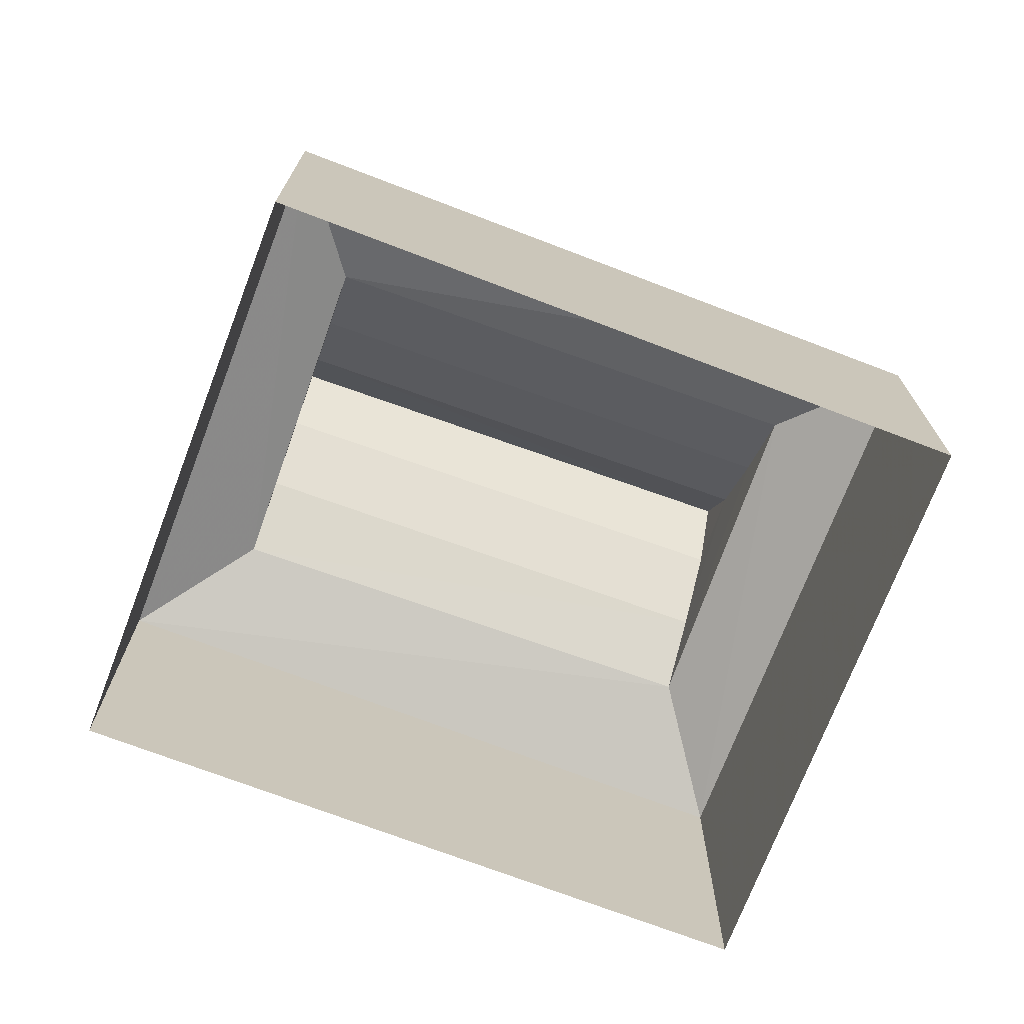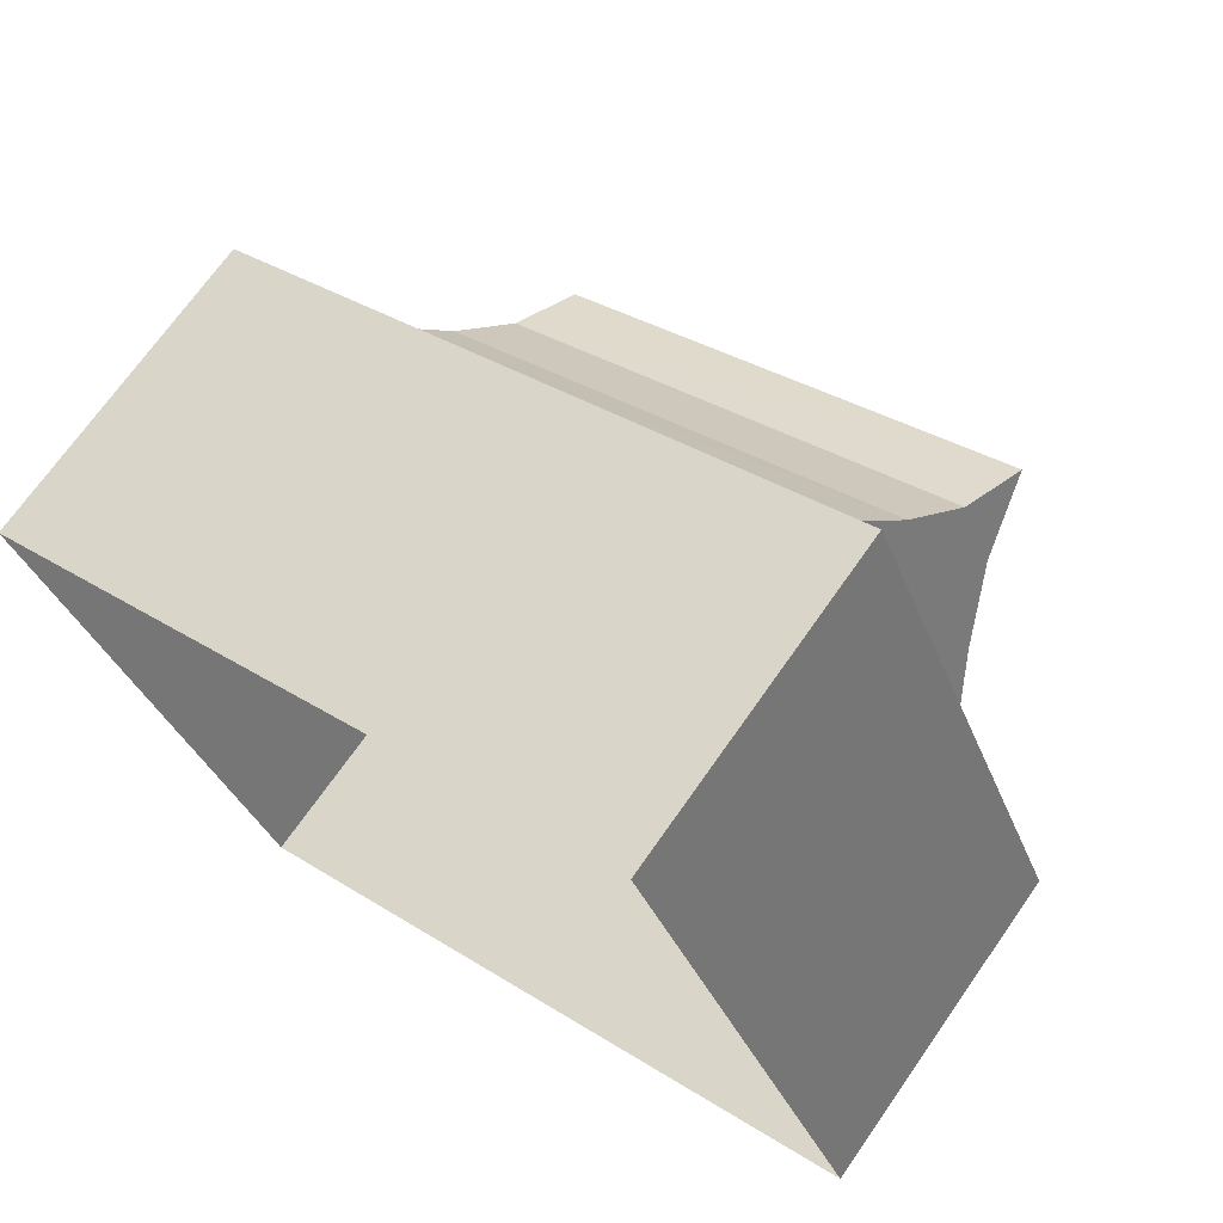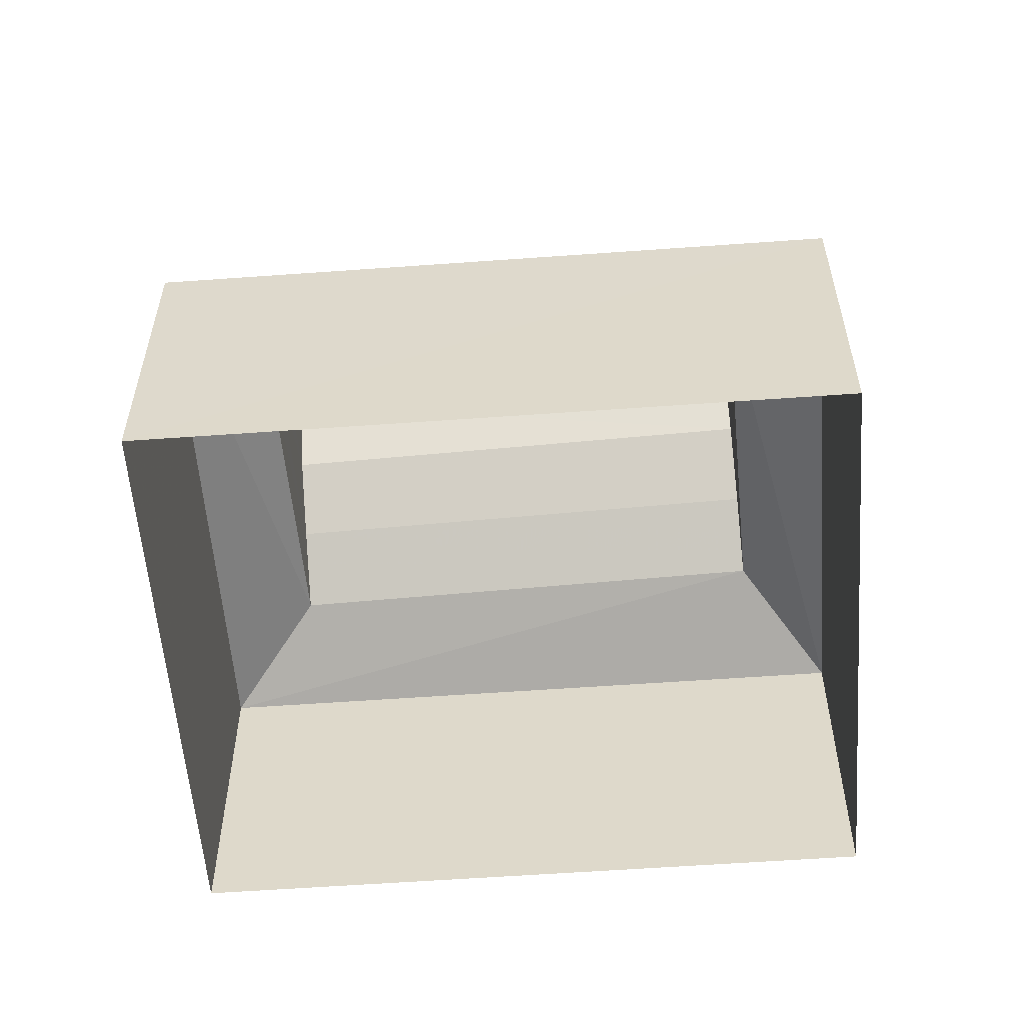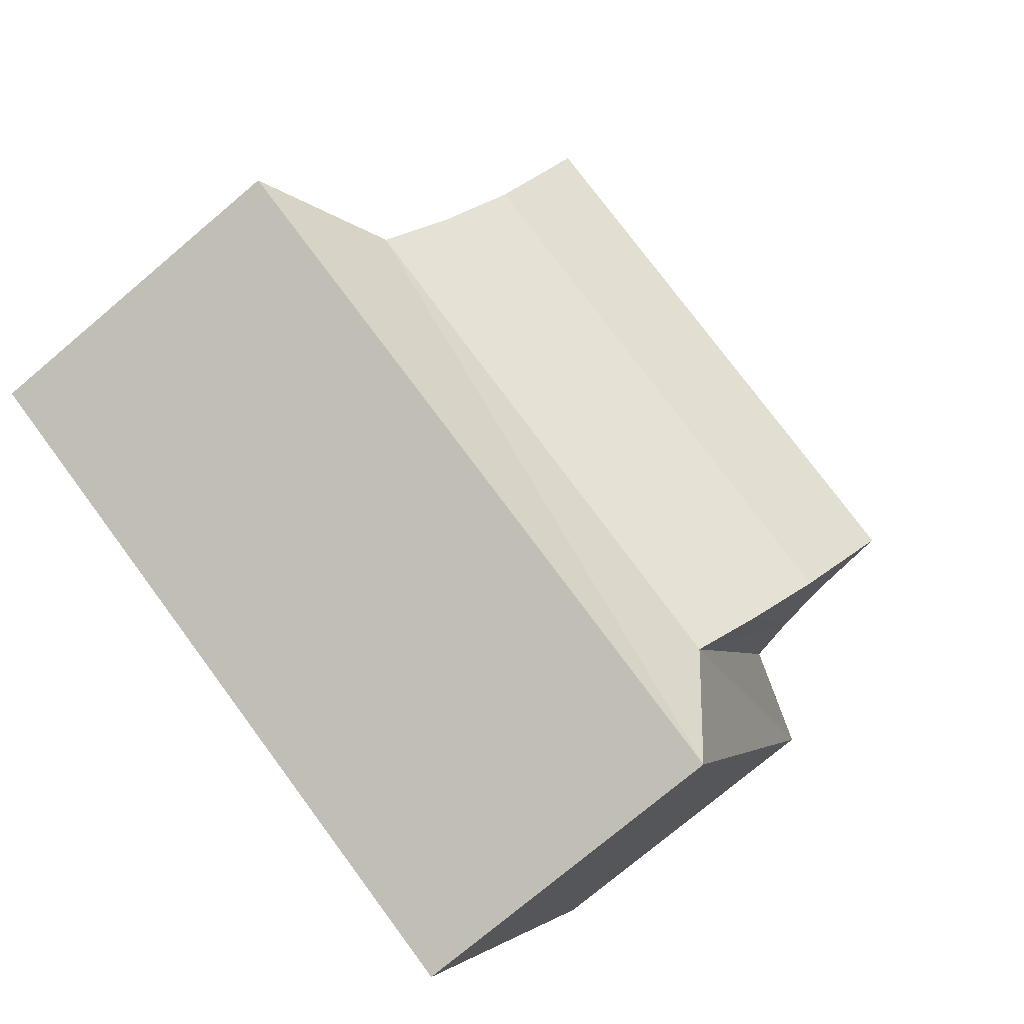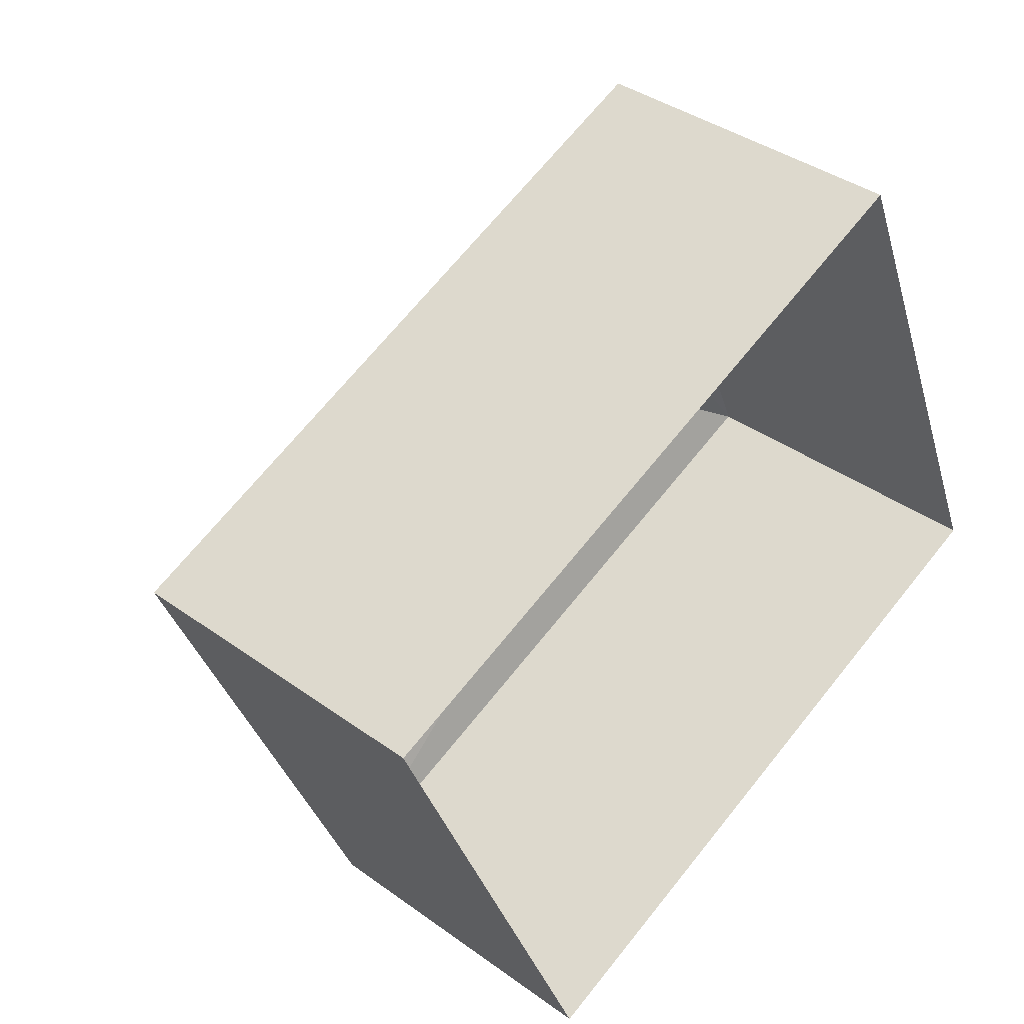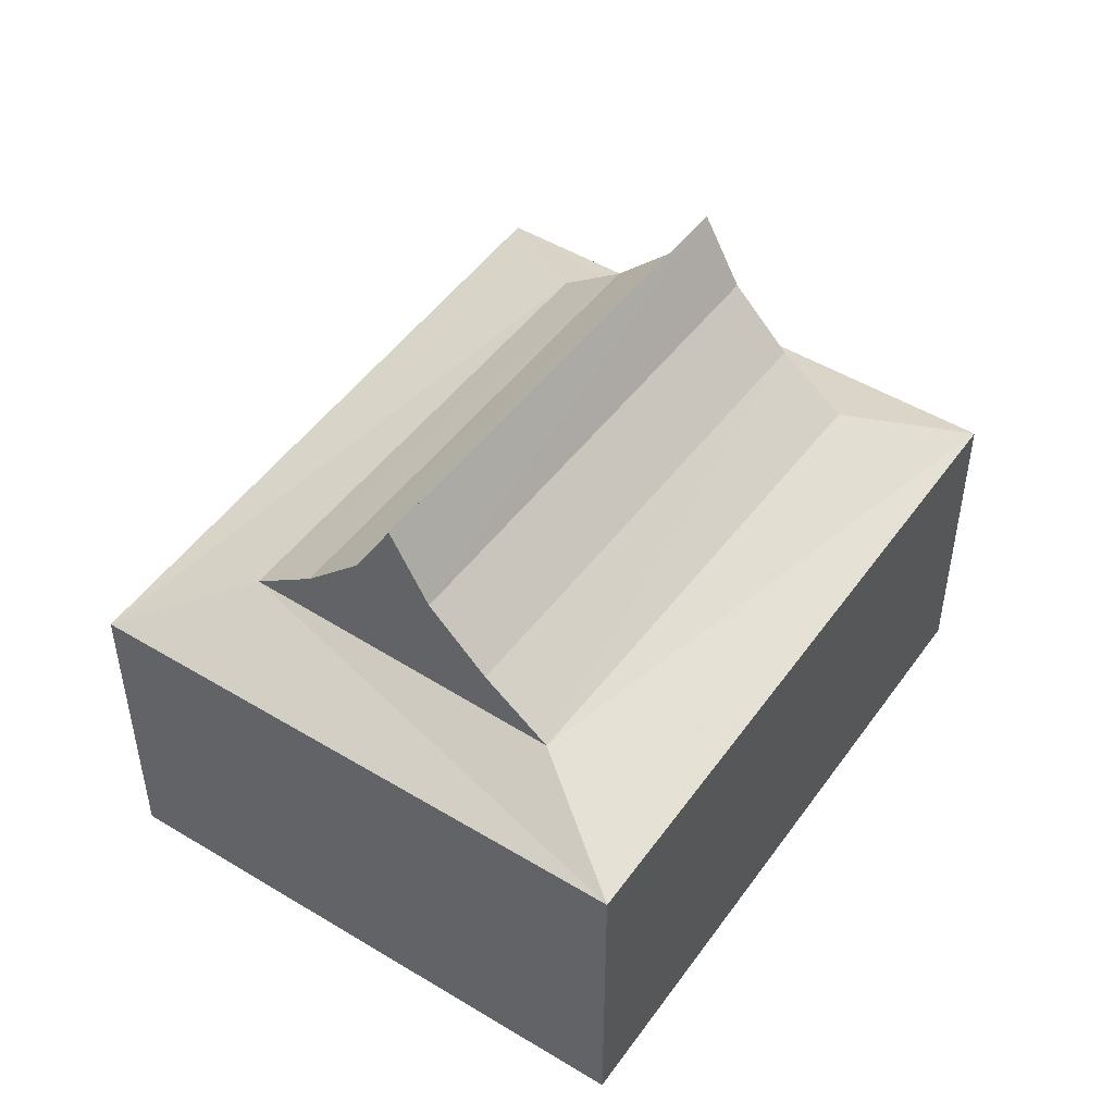
<metadata>
{"format":"obj","ext":"obj","renderer":"f3d","projection":"perspective","resolution":1024,"background":"white","views":[{"elev":-72.5,"azim":136.2,"up":"+Z"},{"elev":70.2,"azim":-145.0,"up":"+Y"},{"elev":-56.6,"azim":-18.6,"up":"+Z"},{"elev":-75.2,"azim":-49.8,"up":"+Y"},{"elev":38.0,"azim":132.7,"up":"+Y"},{"elev":49.0,"azim":101.0,"up":"+Z"}]}
</metadata>
<code>
v -8.915e+04 -9.993e+04 5.263
v -8.915e+04 -9.994e+04 5.264
v -8.916e+04 -9.993e+04 5.264
v -8.916e+04 -9.993e+04 5.263
v -8.916e+04 -9.993e+04 13.03
v -8.916e+04 -9.993e+04 12.01
v -8.915e+04 -9.993e+04 12.01
v -8.915e+04 -9.993e+04 10.46
v -8.915e+04 -9.994e+04 10.46
v -8.915e+04 -9.993e+04 9.823
v -8.915e+04 -9.993e+04 13.03
v -8.915e+04 -9.994e+04 11.18
v -8.915e+04 -9.993e+04 11.18
v -8.915e+04 -9.993e+04 12.01
v -8.916e+04 -9.993e+04 11.18
v -8.916e+04 -9.993e+04 10.46
v -8.916e+04 -9.993e+04 10.46
v -8.915e+04 -9.994e+04 9.824
v -8.916e+04 -9.993e+04 9.823
v -8.916e+04 -9.993e+04 12.01
v -8.916e+04 -9.993e+04 9.824
v -8.916e+04 -9.993e+04 11.18
f 1 2 3
f 4 1 3
f 5 6 7
f 8 9 10
f 11 5 7
f 12 13 14
f 7 12 14
f 15 8 16
f 9 17 18
f 13 8 15
f 11 7 14
f 7 6 12
f 16 8 19
f 5 14 20
f 9 8 13
f 12 9 13
f 21 16 19
f 22 17 9
f 22 6 20
f 15 22 20
f 19 8 10
f 20 13 15
f 12 22 9
f 10 9 18
f 17 16 21
f 17 22 15
f 16 17 15
f 5 20 6
f 14 13 20
f 6 22 12
f 11 14 5
f 18 17 21
f 10 2 1
f 10 18 2
f 21 4 3
f 21 19 4
f 18 3 2
f 18 21 3
f 19 1 4
f 19 10 1

</code>
